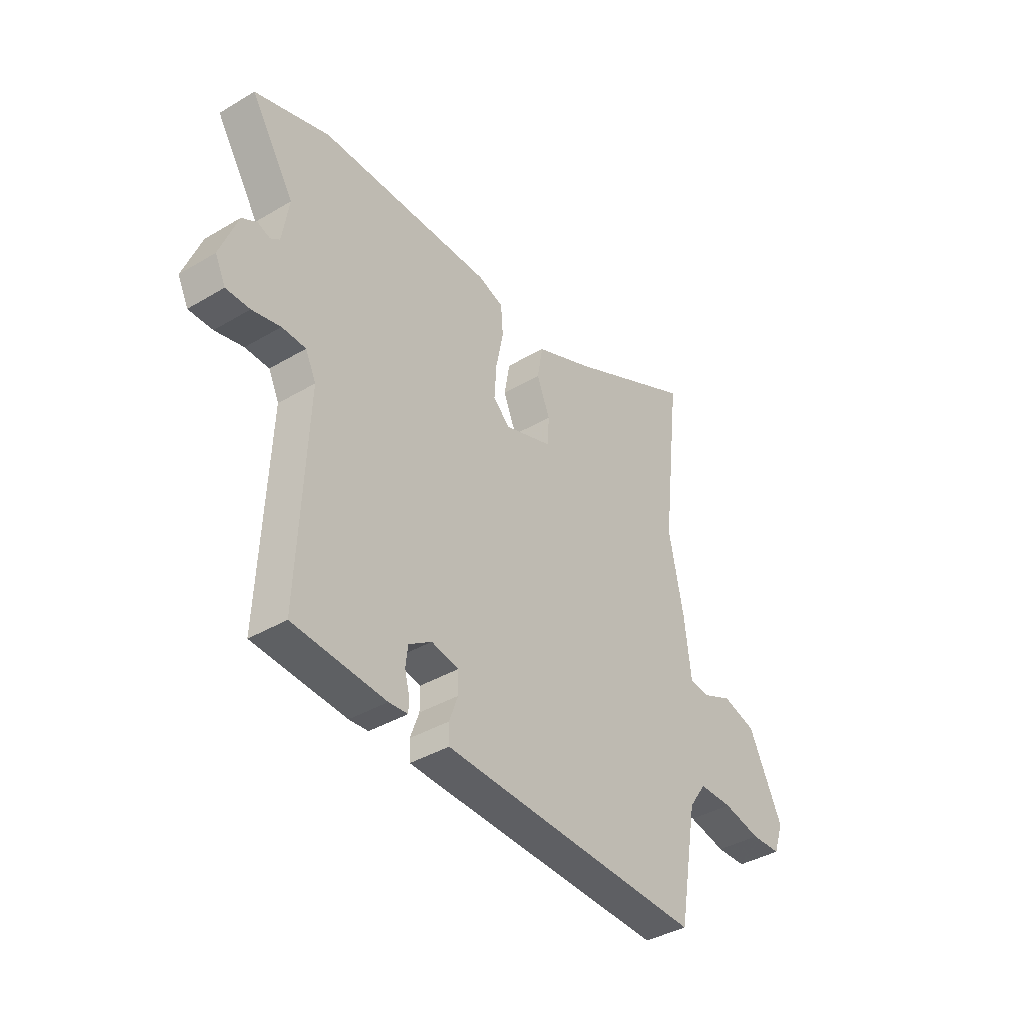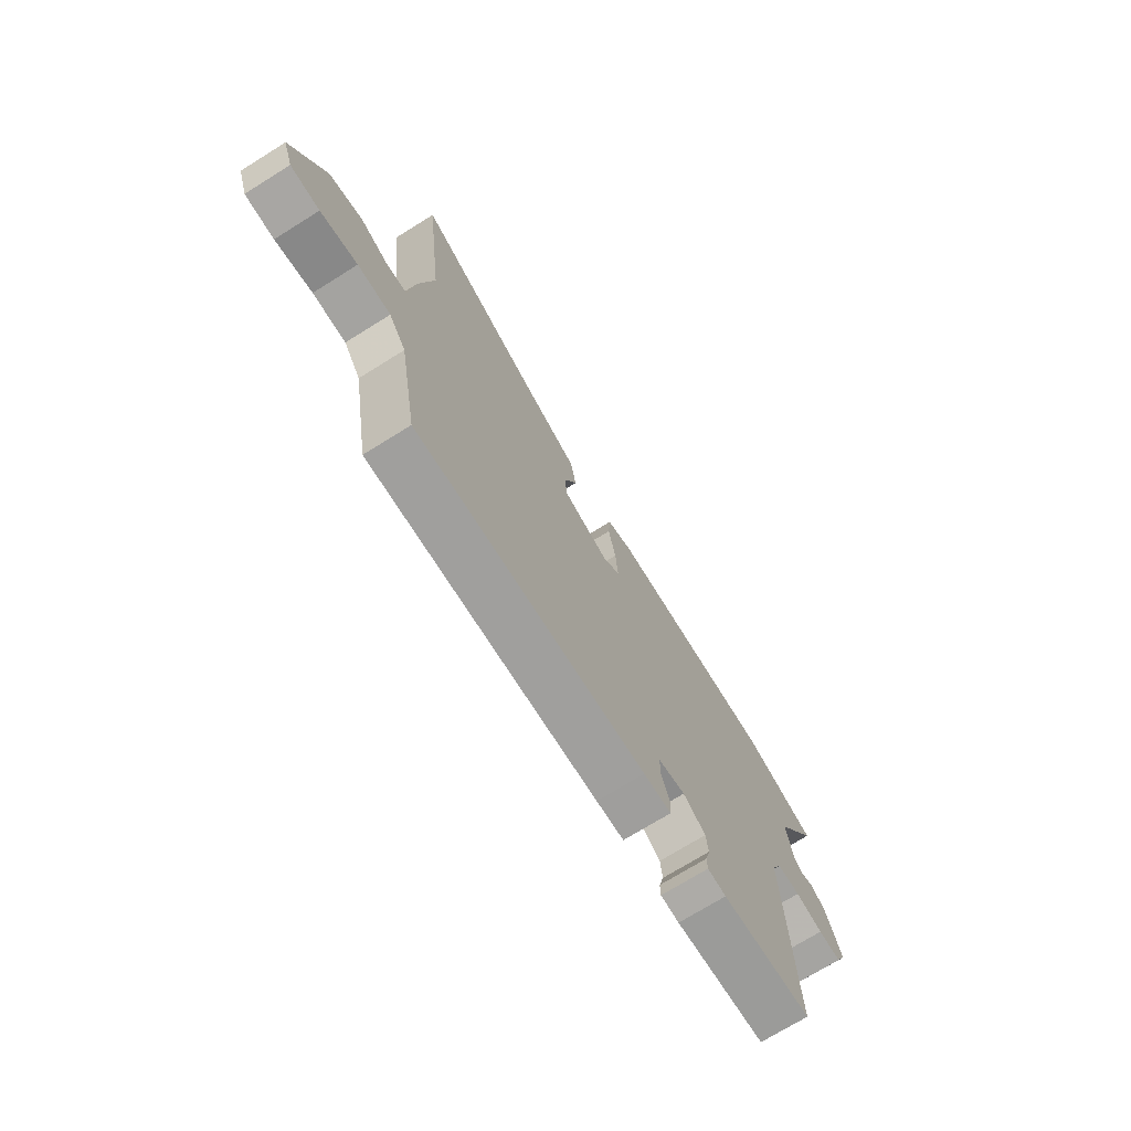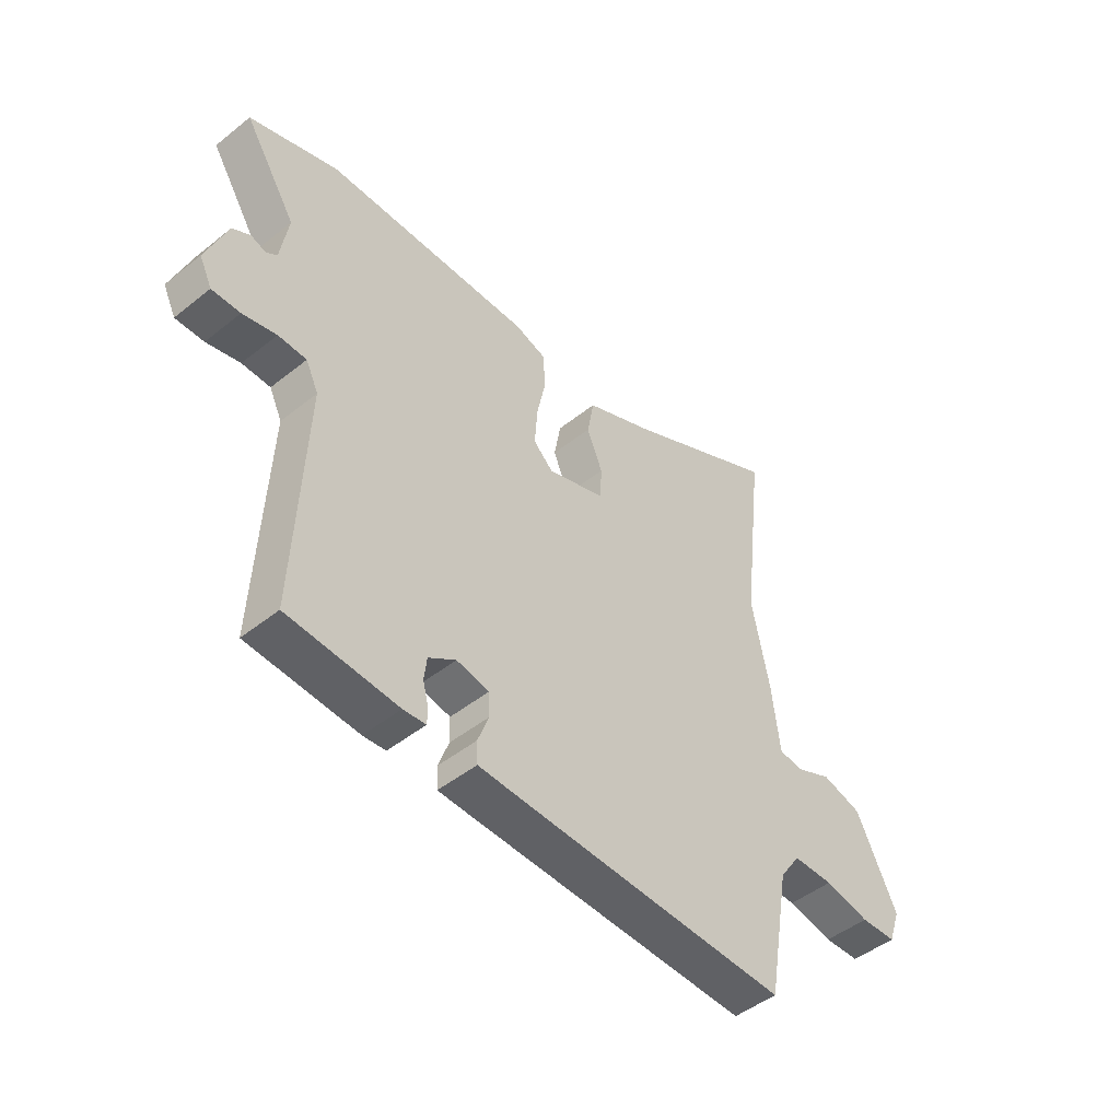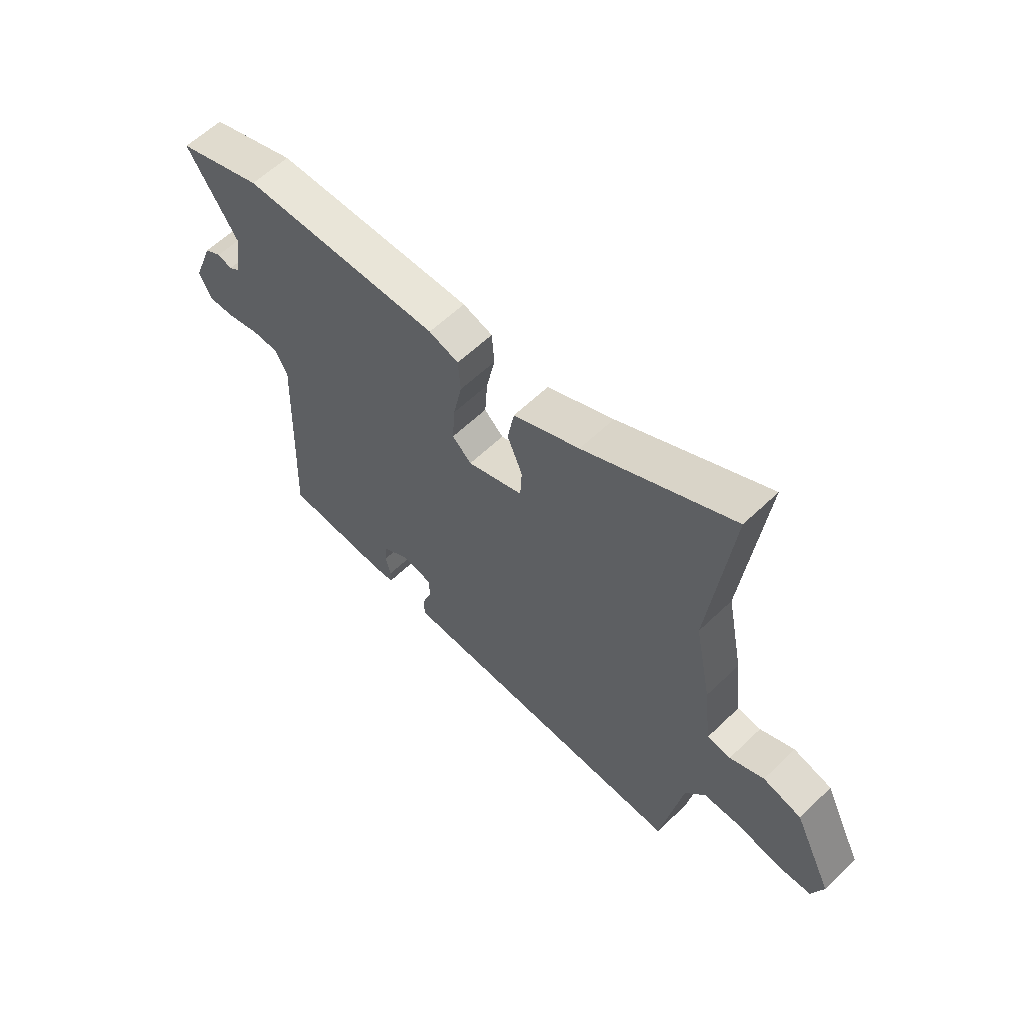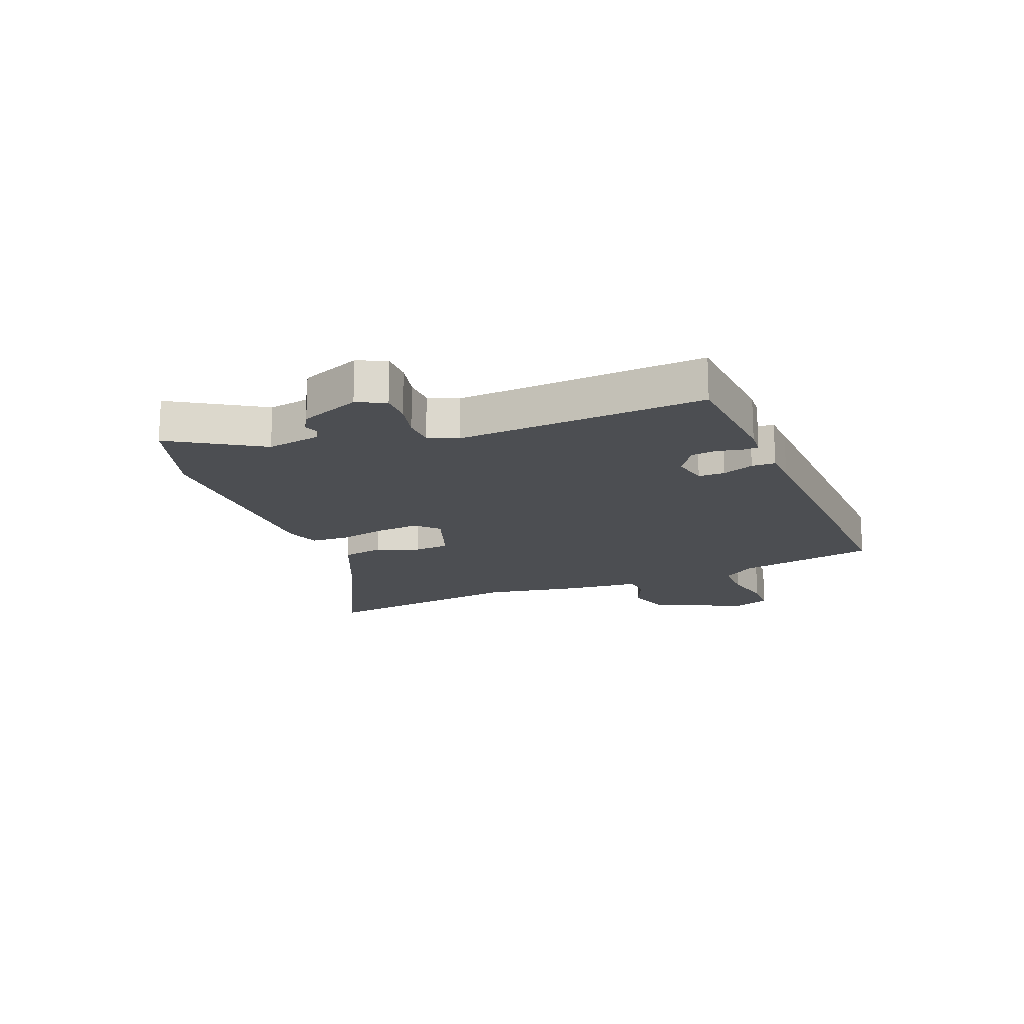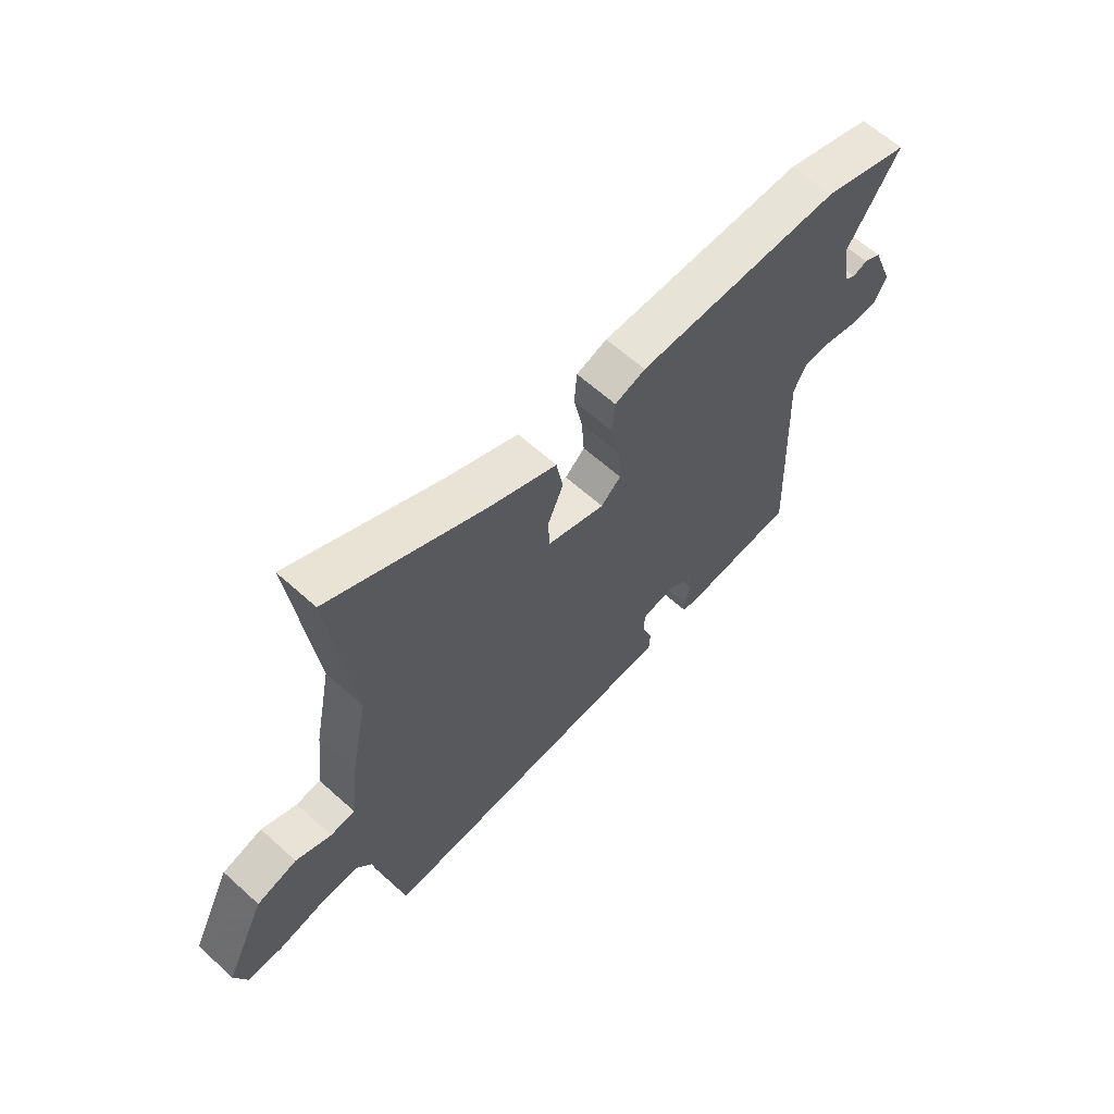
<metadata>
{"format":"obj","ext":"obj","renderer":"f3d","projection":"perspective","resolution":1024,"background":"white","views":[{"elev":-39.5,"azim":126.4,"up":"+Z"},{"elev":-72.4,"azim":-58.1,"up":"+Z"},{"elev":-47.8,"azim":131.9,"up":"+Z"},{"elev":59.9,"azim":-134.5,"up":"+Z"},{"elev":-17.0,"azim":112.7,"up":"+Y"},{"elev":62.8,"azim":-47.6,"up":"+Z"}]}
</metadata>
<code>
v -0.48 0.07 0.331
v -0.523 0.07 0.696
v -0.228 0.07 0.544
v -0.096 0.07 0.484
v -0.083 0.07 0.411
v -0.113 0.07 0.338
v -0.11 0.07 0.276
v 0.001 0.07 0.236
v 0.039 0.07 0.272
v 0.034 0.07 0.347
v 0.017 0.07 0.43
v 0.022 0.07 0.496
v 0.081 0.07 0.515
v 0.476 0.07 0.508
v 0.645 0.07 0.45
v 0.546 0.07 0.295
v 0.561 0.07 0.2
v 0.582 0.07 0.185
v 0.61 0.07 0.195
v 0.644 0.07 0.175
v 0.684 0.07 0.07
v 0.66 0.07 0.021
v 0.606 0.07 0.022
v 0.542 0.07 0.038
v 0.488 0.07 0.037
v 0.464 0.07 -0.013
v 0.482 0.07 -0.444
v 0.273 0.07 -0.457
v 0.23 0.07 -0.453
v 0.229 0.07 -0.424
v 0.24 0.07 -0.382
v 0.235 0.07 -0.338
v 0.183 0.07 -0.303
v 0.121 0.07 -0.315
v 0.12 0.07 -0.361
v 0.14 0.07 -0.416
v 0.138 0.07 -0.457
v 0.074 0.07 -0.459
v -0.46 0.07 -0.472
v -0.503 0.07 -0.229
v -0.543 0.07 -0.171
v -0.62 0.07 -0.17
v -0.706 0.07 -0.188
v -0.774 0.07 -0.185
v -0.797 0.07 -0.12
v -0.72 0.07 0.04
v -0.643 0.07 0.061
v -0.575 0.07 0.03
v -0.528 0.07 0.035
v -0.513 0.07 0.164
v -0.48 0 0.331
v -0.523 0 0.696
v -0.228 0 0.544
v -0.096 0 0.484
v -0.083 0 0.411
v -0.113 0 0.338
v -0.11 0 0.276
v 0.001 0 0.236
v 0.039 0 0.272
v 0.034 0 0.347
v 0.017 0 0.43
v 0.022 0 0.496
v 0.081 0 0.515
v 0.476 0 0.508
v 0.645 0 0.45
v 0.546 0 0.295
v 0.561 0 0.2
v 0.582 0 0.185
v 0.61 0 0.195
v 0.644 0 0.175
v 0.684 0 0.07
v 0.66 0 0.021
v 0.606 0 0.022
v 0.542 0 0.038
v 0.488 0 0.037
v 0.464 0 -0.013
v 0.482 0 -0.444
v 0.273 0 -0.457
v 0.23 0 -0.453
v 0.229 0 -0.424
v 0.24 0 -0.382
v 0.235 0 -0.338
v 0.183 0 -0.303
v 0.121 0 -0.315
v 0.12 0 -0.361
v 0.14 0 -0.416
v 0.138 0 -0.457
v 0.074 0 -0.459
v -0.46 0 -0.472
v -0.503 0 -0.229
v -0.543 0 -0.171
v -0.62 0 -0.17
v -0.706 0 -0.188
v -0.774 0 -0.185
v -0.797 0 -0.12
v -0.72 0 0.04
v -0.643 0 0.061
v -0.575 0 0.03
v -0.528 0 0.035
v -0.513 0 0.164
f 49 50 1
f 45 46 47 48
f 45 48 49
f 42 43 44 45
f 41 42 45 49
f 40 41 49 1
f 38 39 40 1
f 35 36 37 38
f 34 35 38 1
f 28 29 30 31
f 26 27 28 31
f 25 26 31 32
f 21 22 23 24
f 21 24 25
f 18 19 20 21
f 17 18 21 25
f 16 17 25 32
f 14 15 16
f 10 11 12 13
f 9 10 13 14
f 8 9 14 16
f 3 4 5 6
f 3 6 7
f 2 3 7
f 33 34 1 2
f 8 16 32 33
f 7 8 33
f 2 7 33
f 51 100 99
f 98 97 96 95
f 99 98 95
f 95 94 93 92
f 99 95 92 91
f 51 99 91 90
f 51 90 89 88
f 88 87 86 85
f 51 88 85 84
f 81 80 79 78
f 81 78 77 76
f 82 81 76 75
f 74 73 72 71
f 75 74 71
f 71 70 69 68
f 75 71 68 67
f 82 75 67 66
f 66 65 64
f 63 62 61 60
f 64 63 60 59
f 66 64 59 58
f 56 55 54 53
f 57 56 53
f 57 53 52
f 52 51 84 83
f 83 82 66 58
f 83 58 57
f 83 57 52
f 1 51 52 2
f 2 52 53 3
f 3 53 54 4
f 4 54 55 5
f 5 55 56 6
f 6 56 57 7
f 7 57 58 8
f 8 58 59 9
f 9 59 60 10
f 10 60 61 11
f 11 61 62 12
f 12 62 63 13
f 13 63 64 14
f 14 64 65 15
f 15 65 66 16
f 16 66 67 17
f 17 67 68 18
f 18 68 69 19
f 19 69 70 20
f 20 70 71 21
f 21 71 72 22
f 22 72 73 23
f 23 73 74 24
f 24 74 75 25
f 25 75 76 26
f 26 76 77 27
f 27 77 78 28
f 28 78 79 29
f 29 79 80 30
f 30 80 81 31
f 31 81 82 32
f 32 82 83 33
f 33 83 84 34
f 34 84 85 35
f 35 85 86 36
f 36 86 87 37
f 37 87 88 38
f 38 88 89 39
f 39 89 90 40
f 40 90 91 41
f 41 91 92 42
f 42 92 93 43
f 43 93 94 44
f 44 94 95 45
f 45 95 96 46
f 46 96 97 47
f 47 97 98 48
f 48 98 99 49
f 49 99 100 50
f 50 100 51 1

</code>
